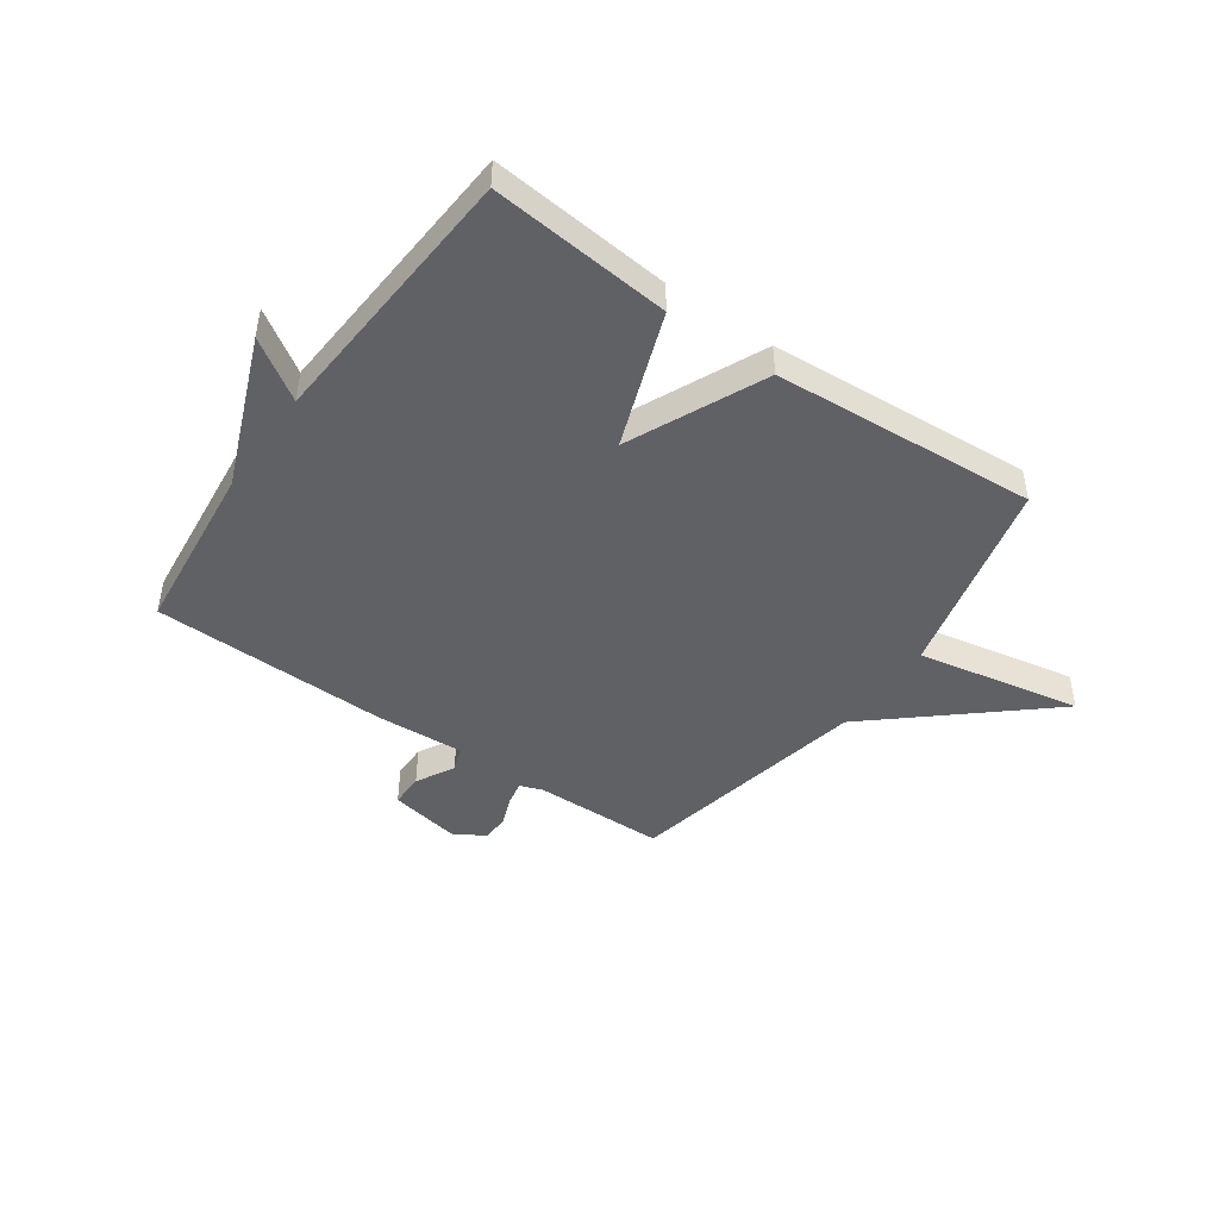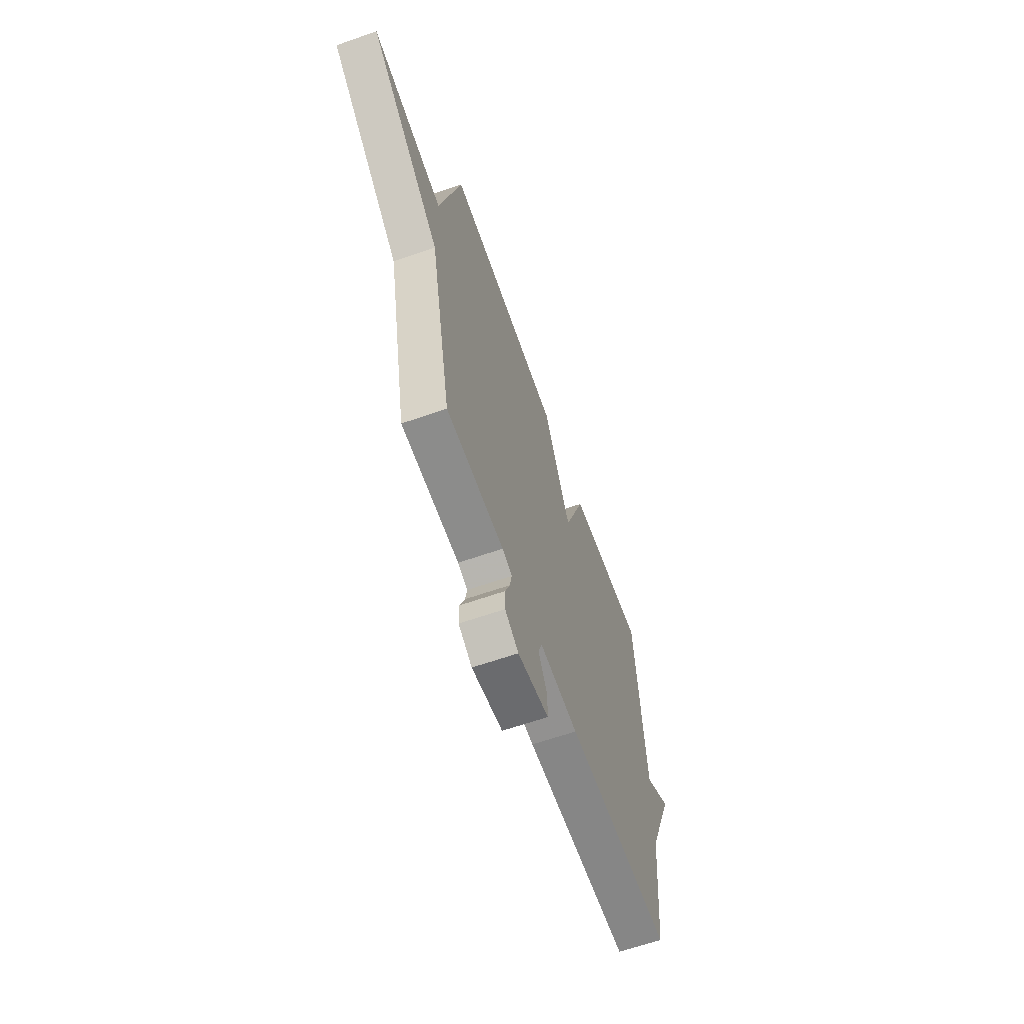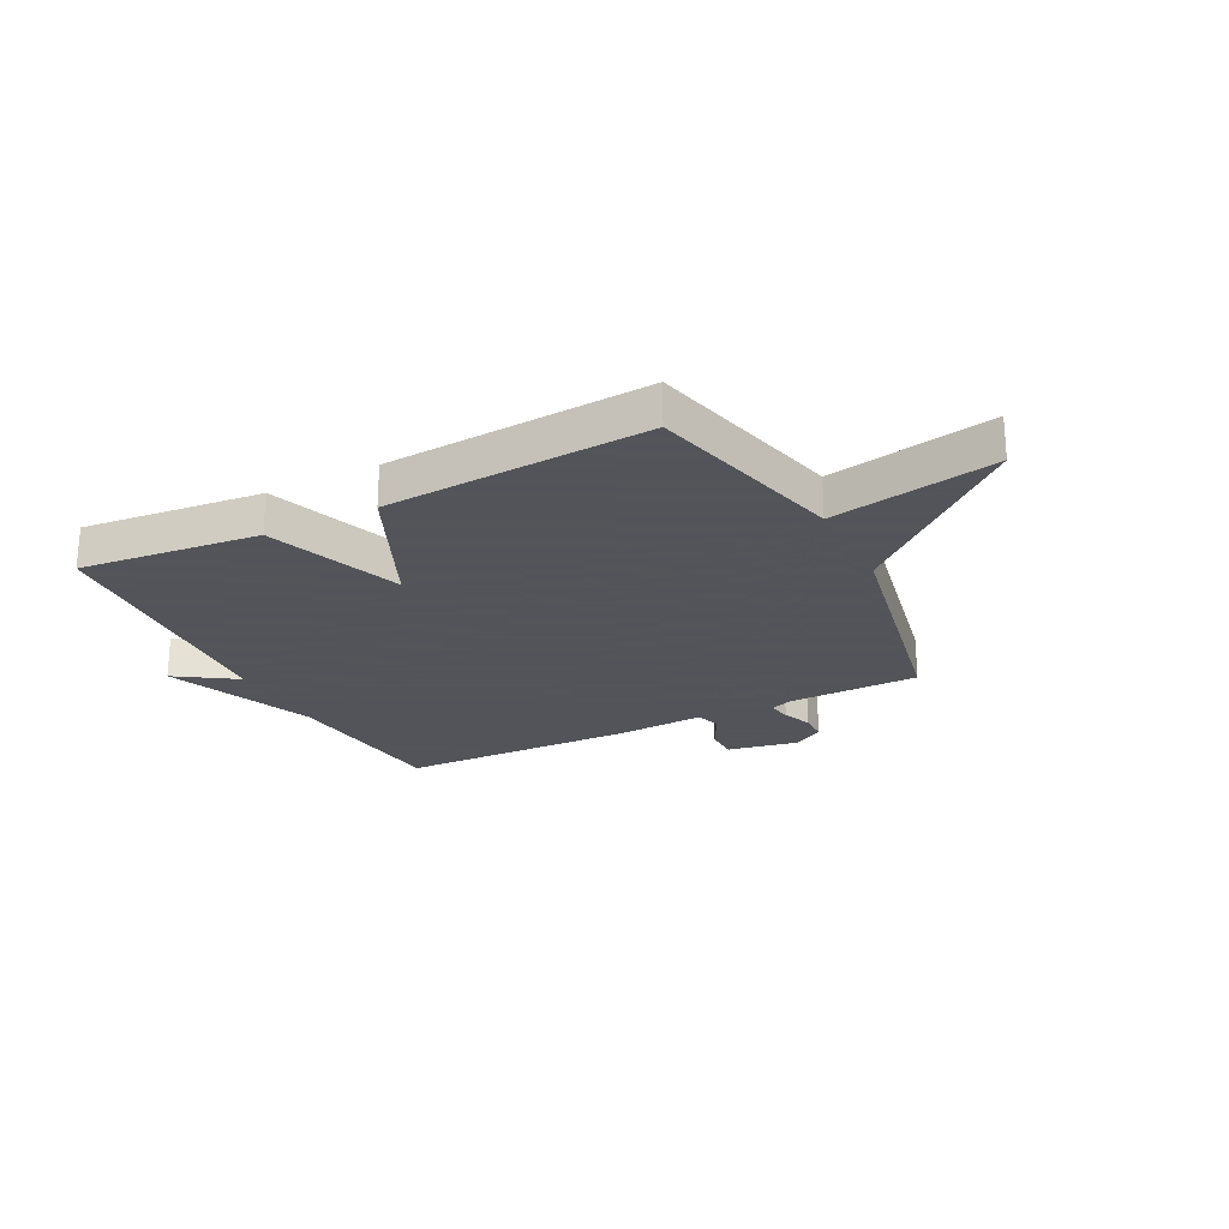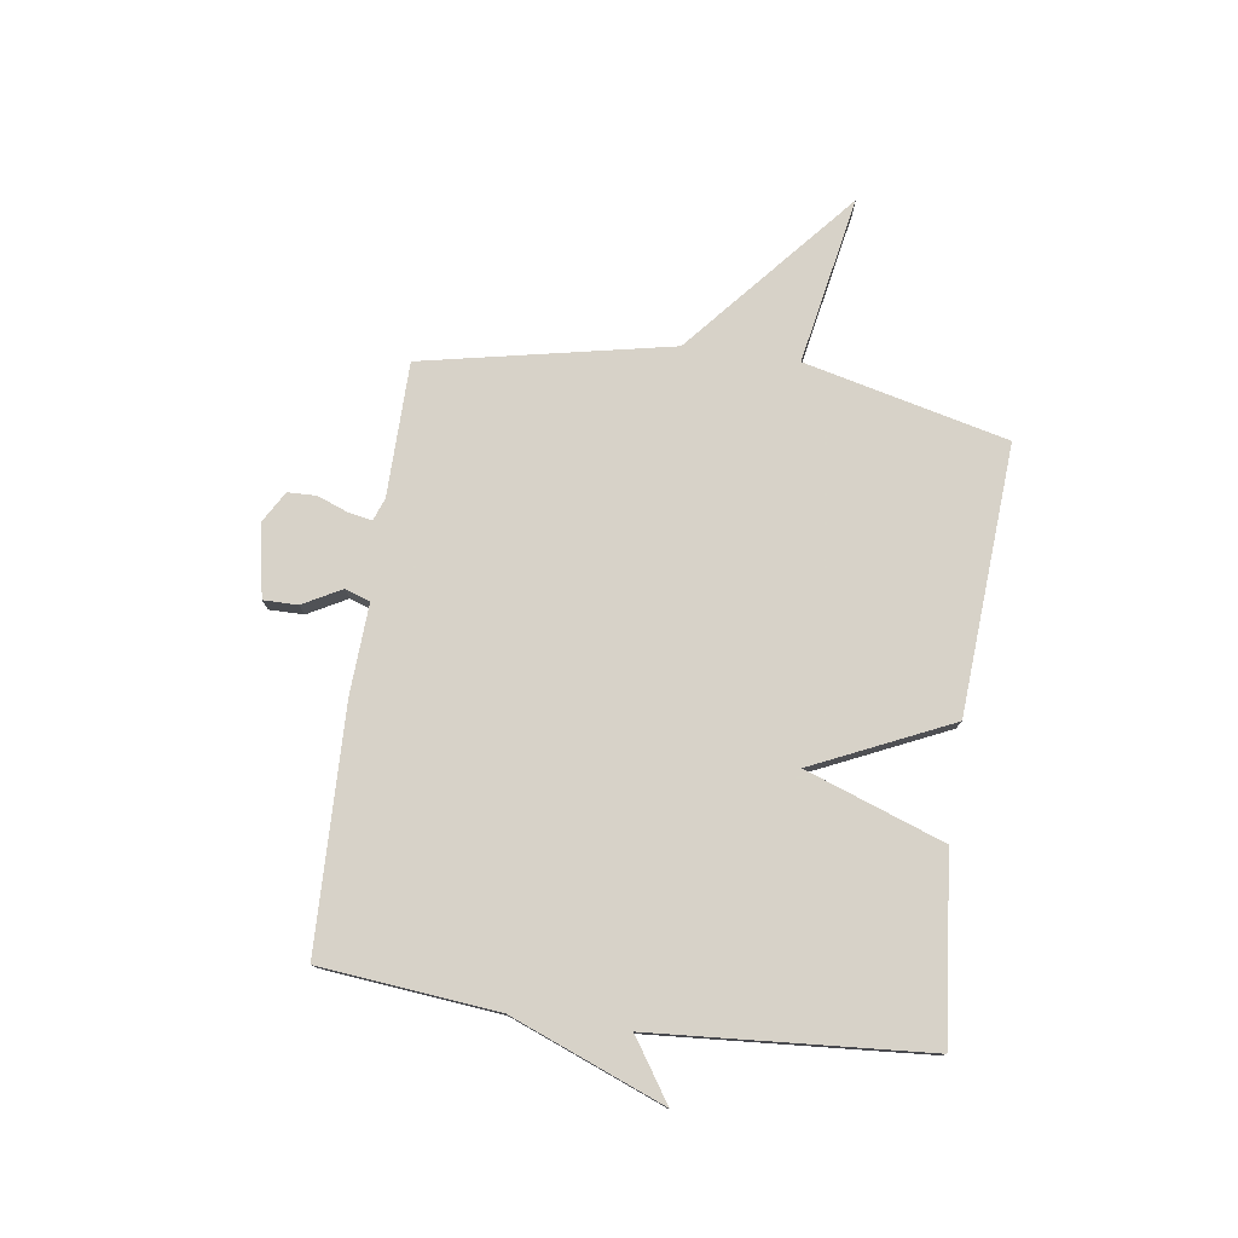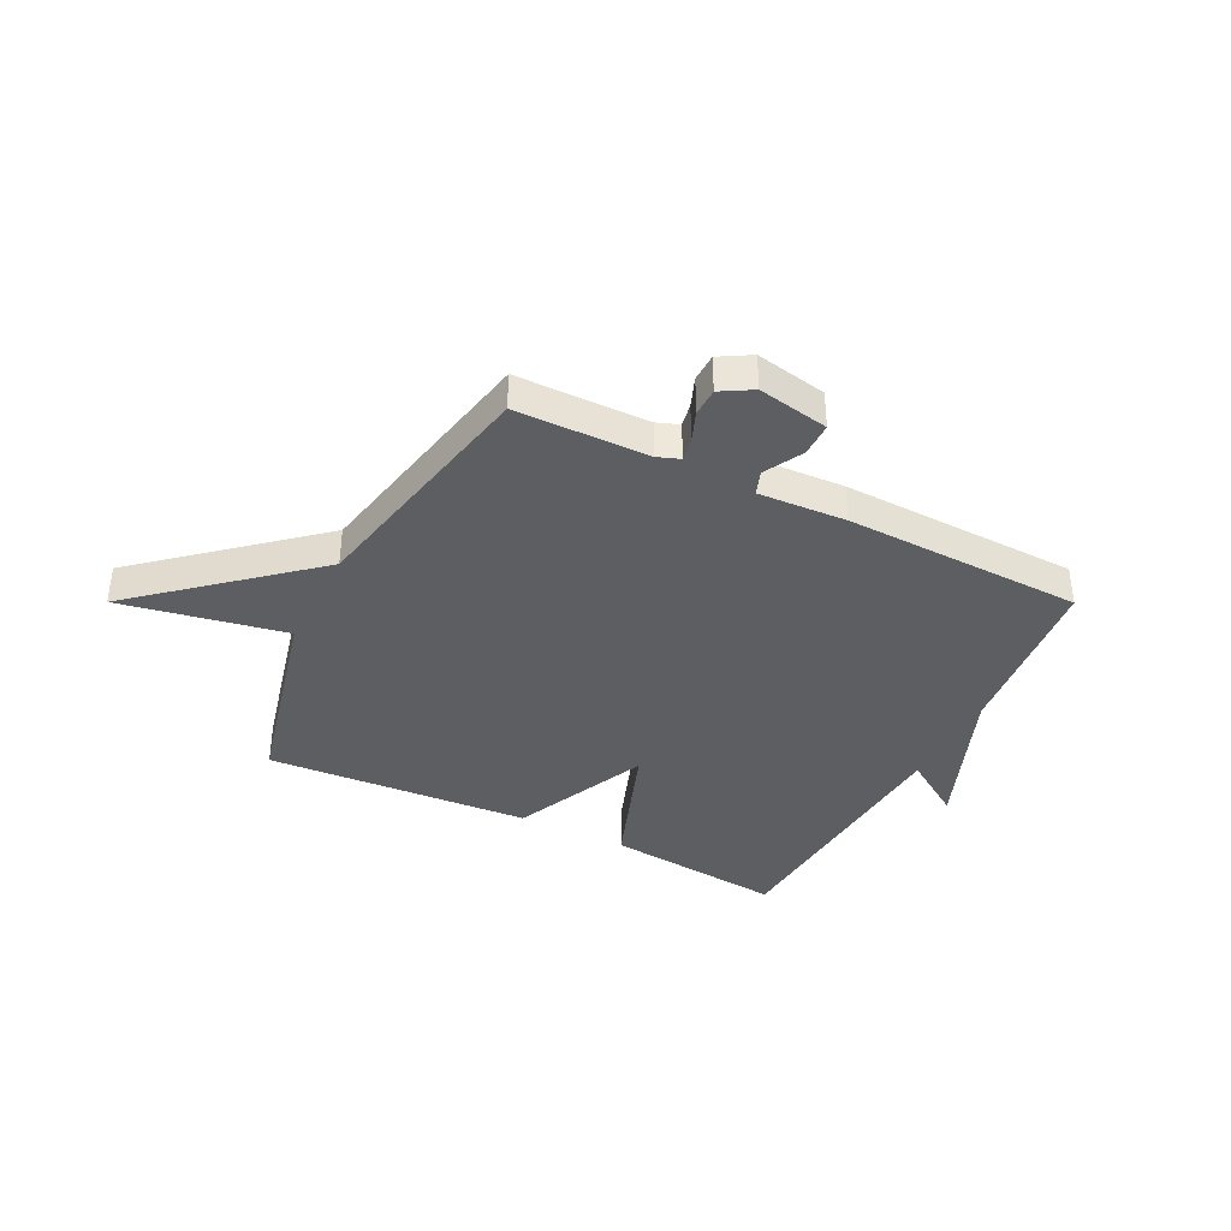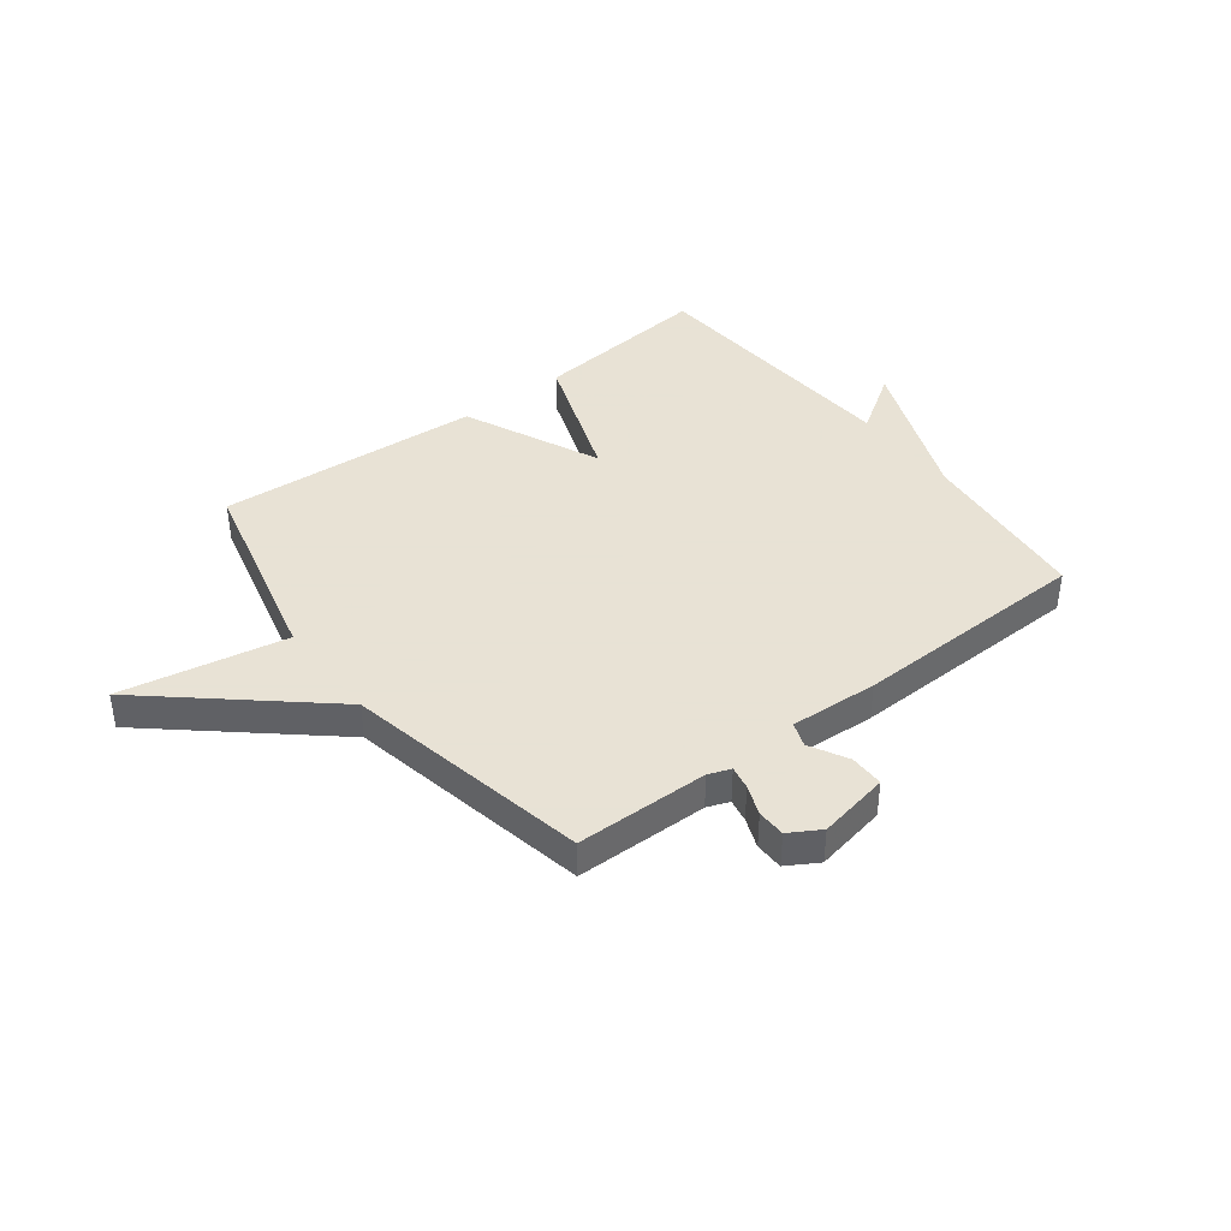
<metadata>
{"format":"obj","ext":"obj","renderer":"f3d","projection":"perspective","resolution":1024,"background":"white","views":[{"elev":-45.8,"azim":-35.1,"up":"+Y"},{"elev":-63.2,"azim":109.5,"up":"+Z"},{"elev":-23.9,"azim":26.9,"up":"+Y"},{"elev":77.3,"azim":-82.1,"up":"+Y"},{"elev":-38.3,"azim":153.2,"up":"+Y"},{"elev":40.6,"azim":142.5,"up":"+Y"}]}
</metadata>
<code>
v 0.5 0.07 0.5
v 0.588 0.07 0.14
v 0.885 0.07 0.197
v 0.588 0.07 -0.06
v 0.5 0.07 -0.5
v 0.262 0.07 -0.504
v 0.222 0.07 -0.519
v 0.23 0.07 -0.561
v 0.251 0.07 -0.615
v 0.25 0.07 -0.666
v 0.194 0.07 -0.699
v 0.066 0.07 -0.675
v 0.066 0.07 -0.614
v 0.103 0.07 -0.545
v 0.087 0.07 -0.501
v -0.071 0.07 -0.51
v -0.5 0.07 -0.5
v -0.533 0.07 -0.186
v -0.641 0.07 0.085
v -0.533 0.07 0.014
v -0.5 0.07 0.5
v -0.176 0.07 0.468
v -0.087 0.07 0.223
v 0.024 0.07 0.468
v 0.5 0 0.5
v 0.588 0 0.14
v 0.885 0 0.197
v 0.588 0 -0.06
v 0.5 0 -0.5
v 0.262 0 -0.504
v 0.222 0 -0.519
v 0.23 0 -0.561
v 0.251 0 -0.615
v 0.25 0 -0.666
v 0.194 0 -0.699
v 0.066 0 -0.675
v 0.066 0 -0.614
v 0.103 0 -0.545
v 0.087 0 -0.501
v -0.071 0 -0.51
v -0.5 0 -0.5
v -0.533 0 -0.186
v -0.641 0 0.085
v -0.533 0 0.014
v -0.5 0 0.5
v -0.176 0 0.468
v -0.087 0 0.223
v 0.024 0 0.468
f 23 24 1 2
f 20 21 22 23
f 20 23 2
f 18 19 20
f 18 20 2
f 17 18 2
f 16 17 2
f 15 16 2
f 14 15 2
f 12 13 14
f 11 12 14
f 10 11 14
f 9 10 14
f 8 9 14
f 7 8 14
f 6 7 14 2
f 4 5 6 2
f 2 3 4
f 26 25 48 47
f 47 46 45 44
f 26 47 44
f 44 43 42
f 26 44 42
f 26 42 41
f 26 41 40
f 26 40 39
f 26 39 38
f 38 37 36
f 38 36 35
f 38 35 34
f 38 34 33
f 38 33 32
f 38 32 31
f 26 38 31 30
f 26 30 29 28
f 28 27 26
f 1 25 26 2
f 2 26 27 3
f 3 27 28 4
f 4 28 29 5
f 5 29 30 6
f 6 30 31 7
f 7 31 32 8
f 8 32 33 9
f 9 33 34 10
f 10 34 35 11
f 11 35 36 12
f 12 36 37 13
f 13 37 38 14
f 14 38 39 15
f 15 39 40 16
f 16 40 41 17
f 17 41 42 18
f 18 42 43 19
f 19 43 44 20
f 20 44 45 21
f 21 45 46 22
f 22 46 47 23
f 23 47 48 24
f 24 48 25 1

</code>
